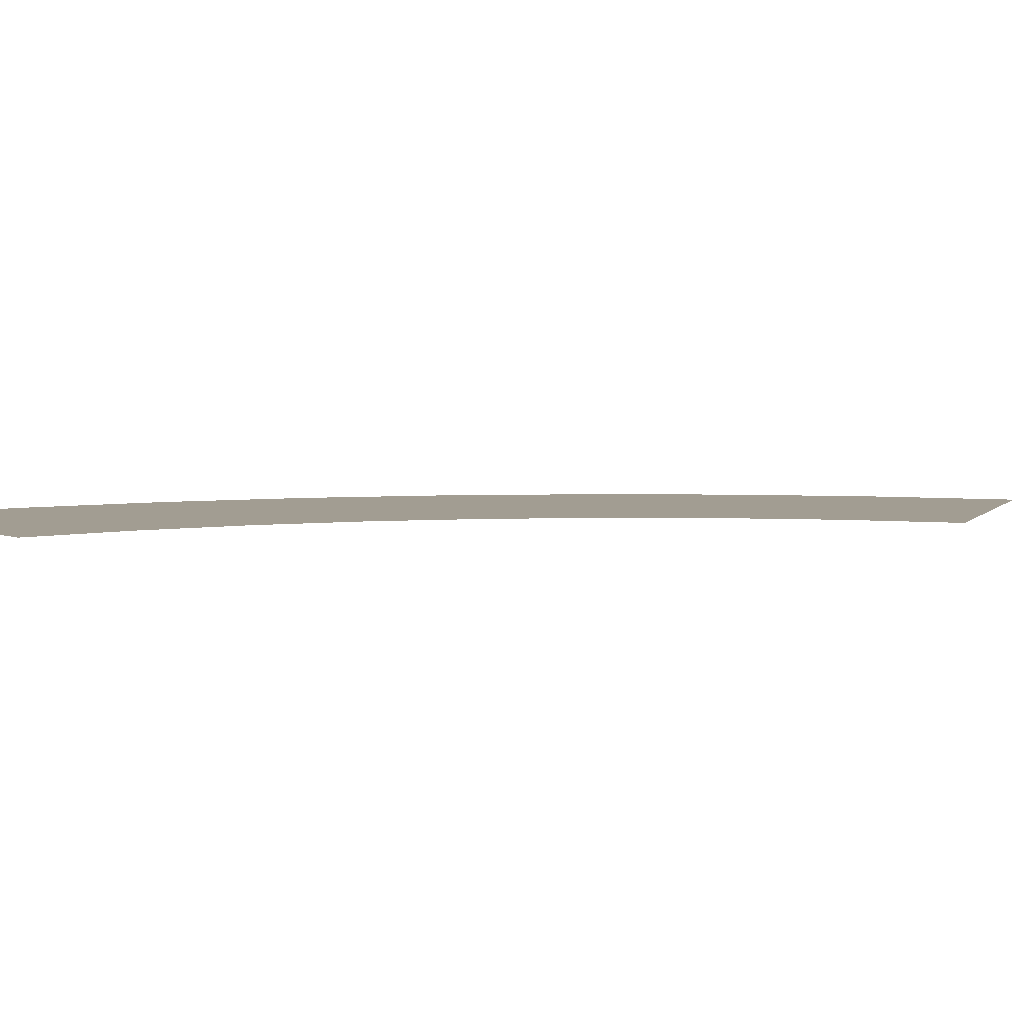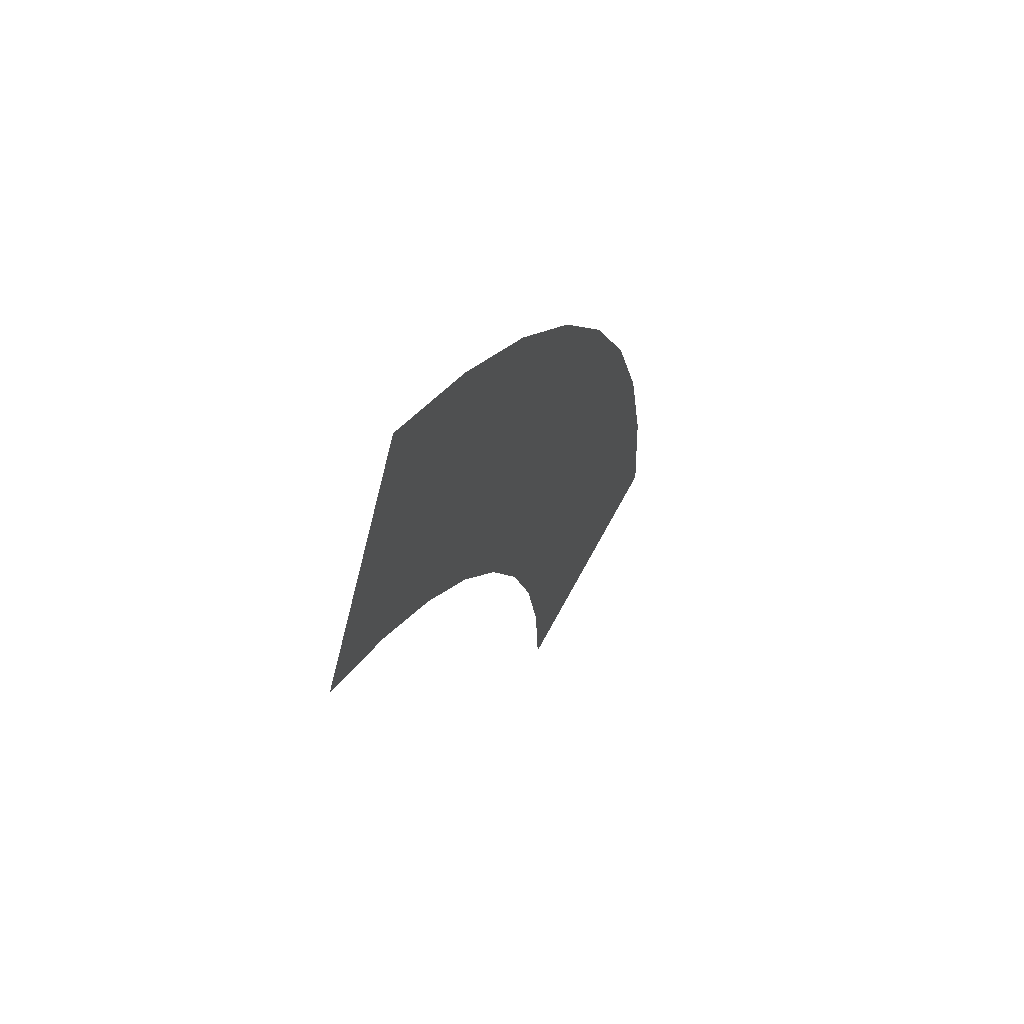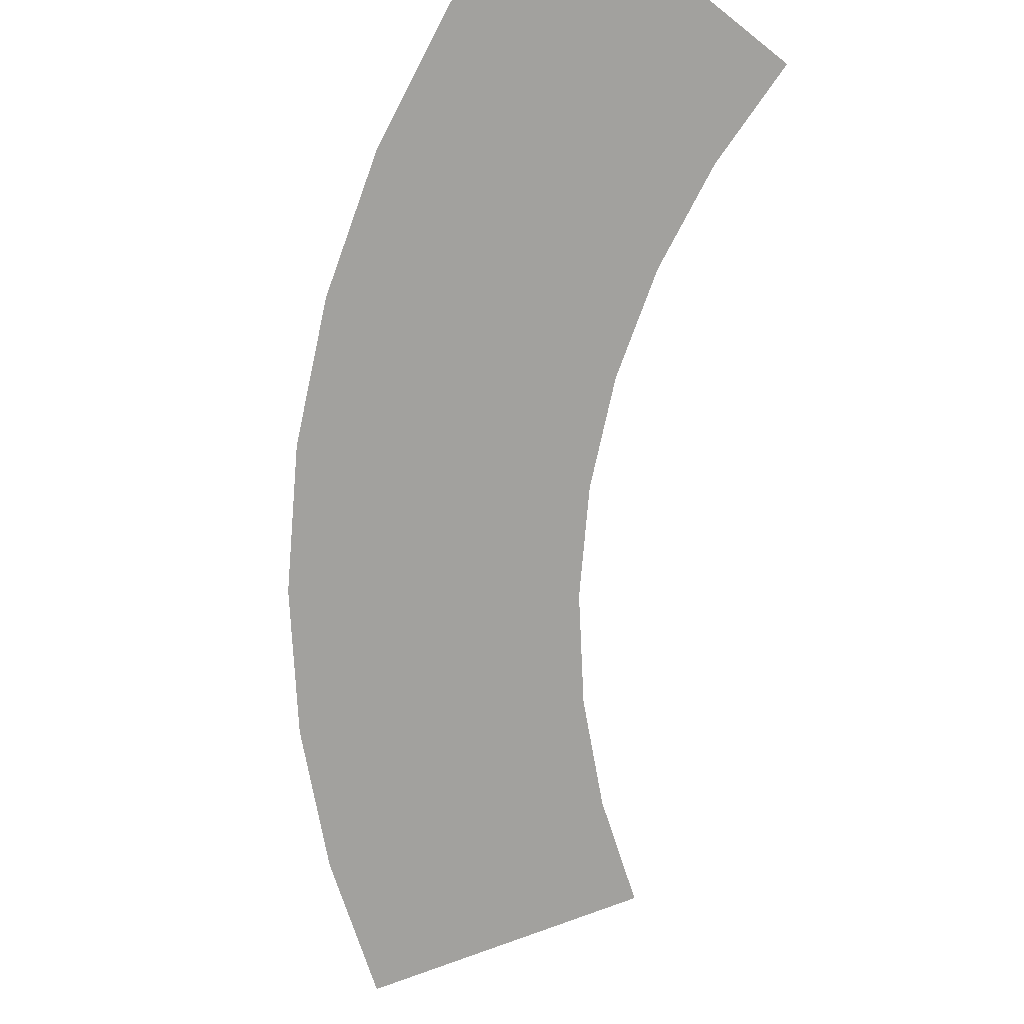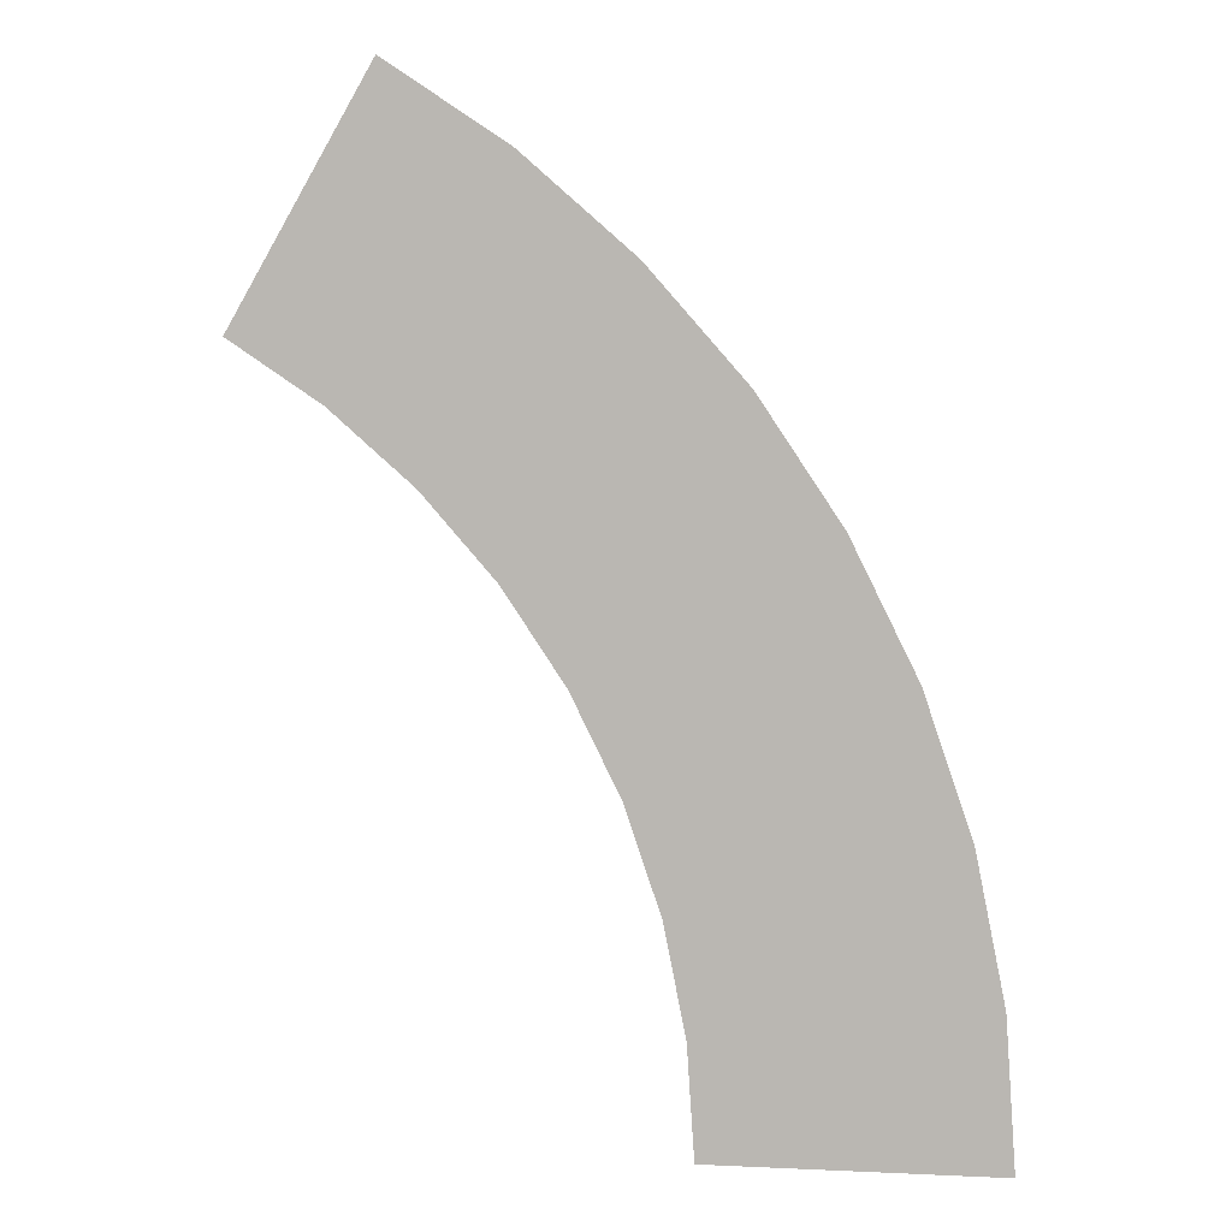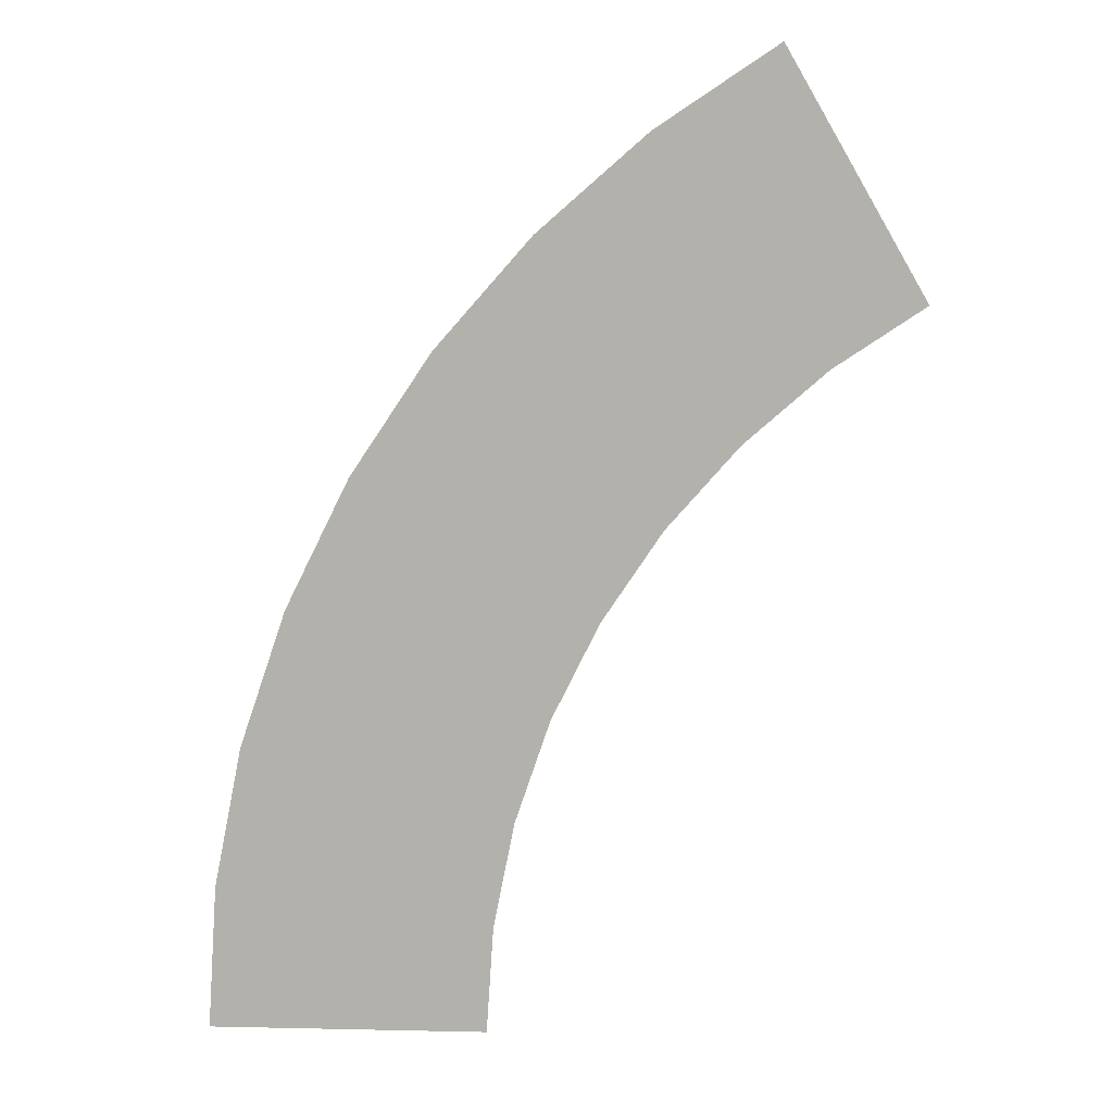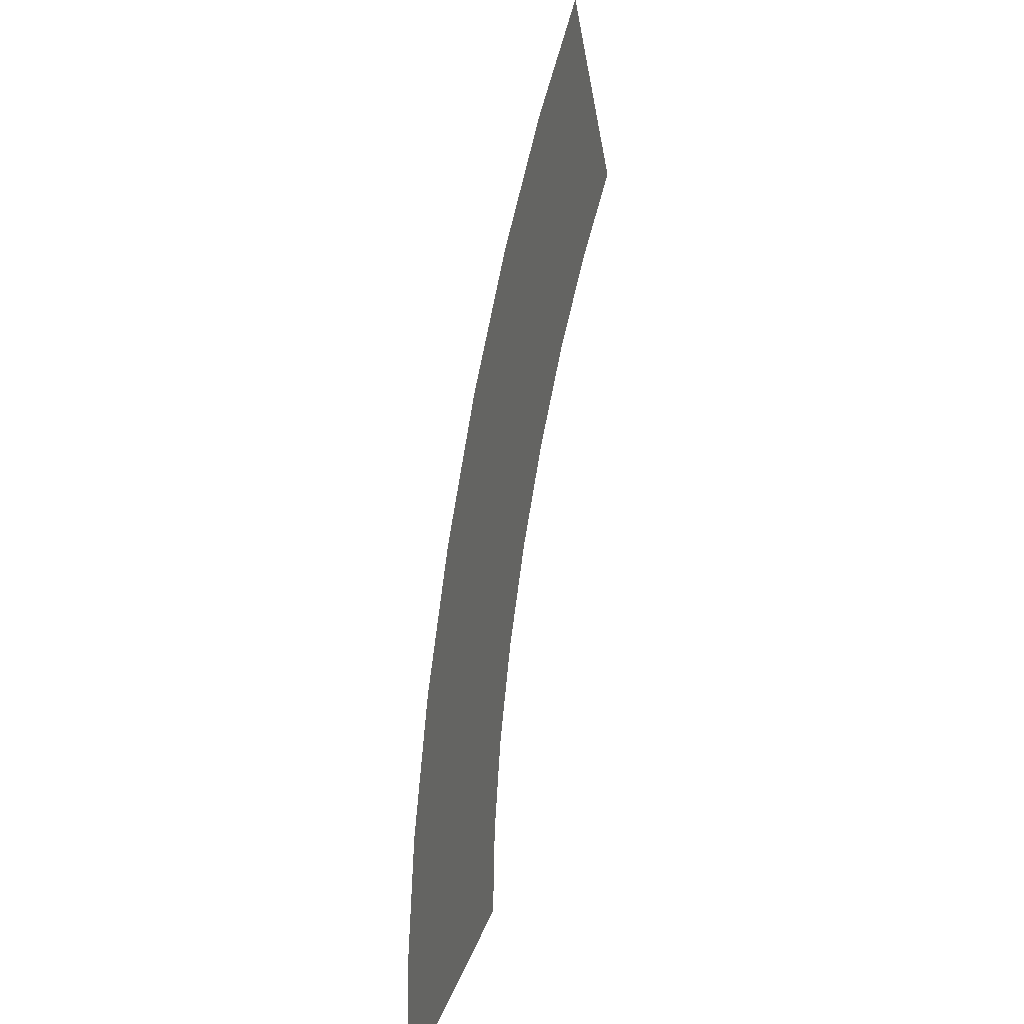
<metadata>
{"format":"obj","ext":"obj","renderer":"f3d","projection":"perspective","resolution":1024,"background":"white","views":[{"elev":4.9,"azim":-129.5,"up":"+Y"},{"elev":61.9,"azim":-62.6,"up":"+Z"},{"elev":-72.0,"azim":141.5,"up":"+Y"},{"elev":5.2,"azim":8.4,"up":"+Z"},{"elev":10.5,"azim":-176.9,"up":"+Z"},{"elev":30.5,"azim":107.8,"up":"+Z"}]}
</metadata>
<code>
v 0.15 0 0
v 0.2 0 0
v 0.1983 0 0.0261
v 0.1487 0 0.01957
v 0.1487 0 0.01957
v 0.1983 0 0.0261
v 0.1932 0 0.05176
v 0.1449 0 0.03882
v 0.1449 0 0.03882
v 0.1932 0 0.05176
v 0.1848 0 0.07654
v 0.1386 0 0.0574
v 0.1386 0 0.0574
v 0.1848 0 0.07654
v 0.1732 0 0.1
v 0.1299 0 0.075
v 0.1299 0 0.075
v 0.1732 0 0.1
v 0.1587 0 0.1218
v 0.119 0 0.09132
v 0.119 0 0.09132
v 0.1587 0 0.1218
v 0.1414 0 0.1414
v 0.1061 0 0.1061
v 0.1061 0 0.1061
v 0.1414 0 0.1414
v 0.1218 0 0.1587
v 0.09132 0 0.119
v 0.09132 0 0.119
v 0.1218 0 0.1587
v 0.1 0 0.1732
v 0.075 0 0.1299
g mesh2316
f 1 2 3
f 3 4 1
f 5 6 7
f 7 8 5
f 9 10 11
f 11 12 9
f 13 14 15
f 15 16 13
f 17 18 19
f 19 20 17
f 21 22 23
f 23 24 21
f 25 26 27
f 27 28 25
f 29 30 31
f 31 32 29

</code>
